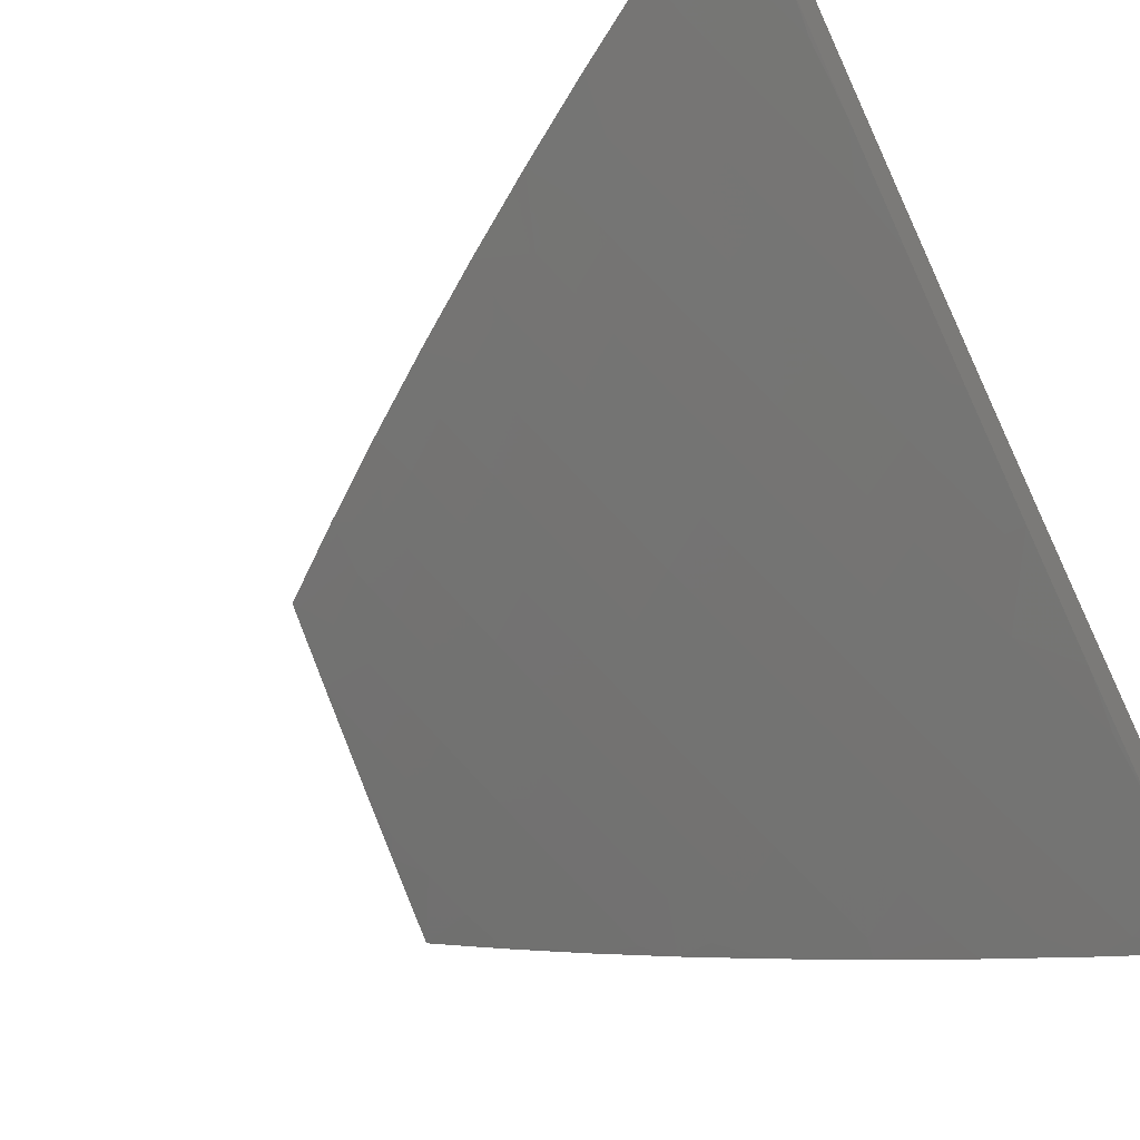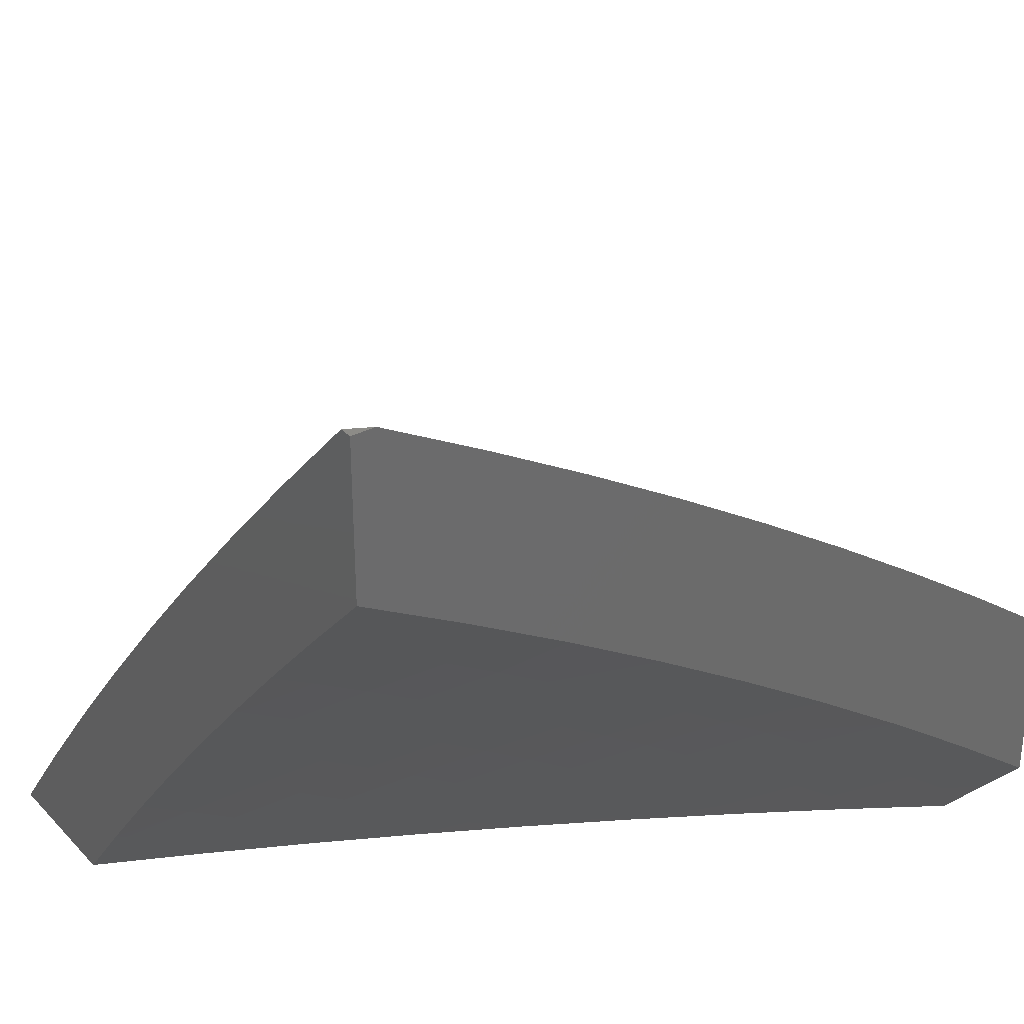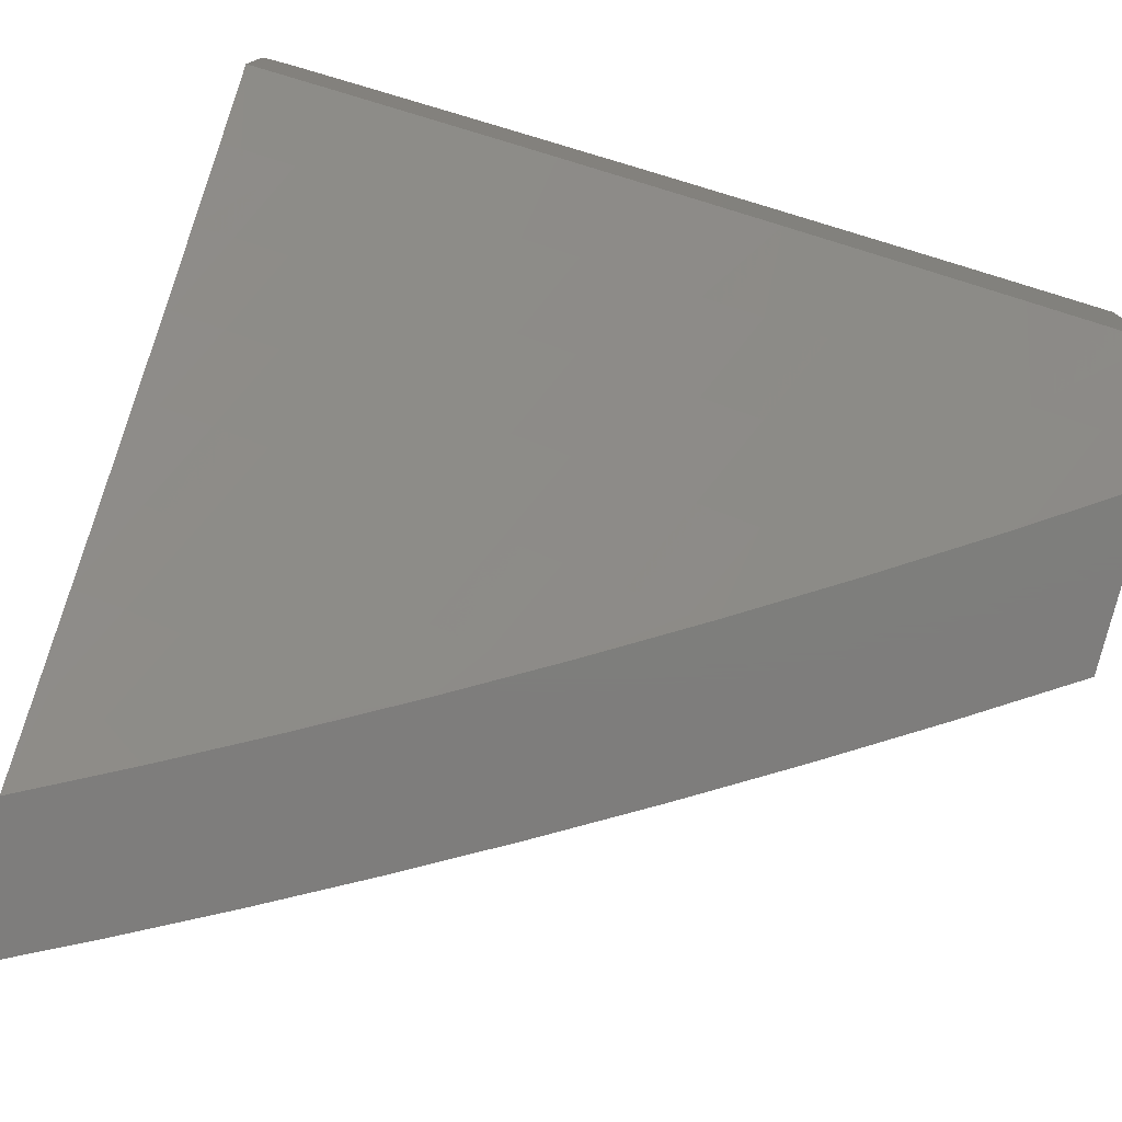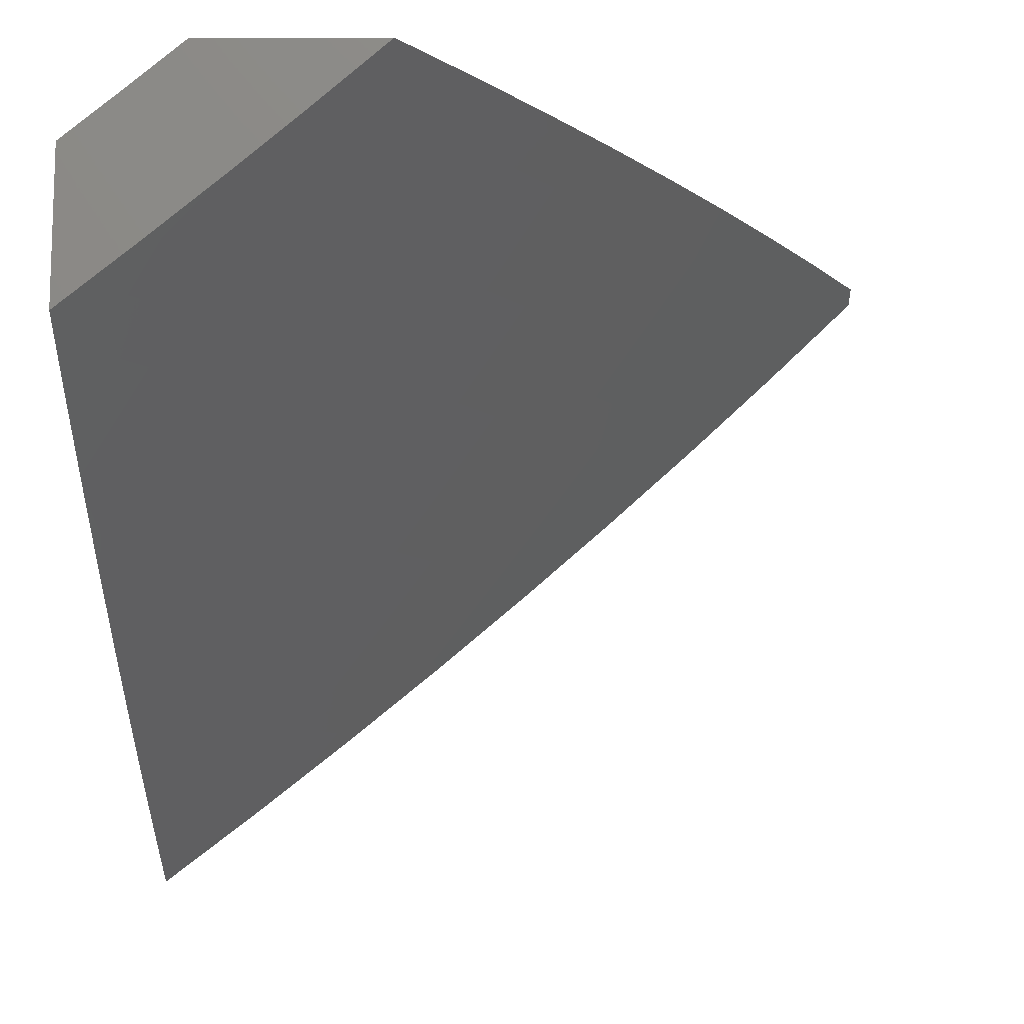
<metadata>
{"format":"stl","ext":"stl","renderer":"f3d","projection":"perspective","resolution":1024,"background":"white","views":[{"elev":-55.3,"azim":-150.5,"up":"+Z"},{"elev":32.8,"azim":-35.8,"up":"+Y"},{"elev":-77.6,"azim":-14.1,"up":"+Y"},{"elev":-11.8,"azim":90.5,"up":"+Z"}]}
</metadata>
<code>
# stl→obj: 270 verts, 536 faces
v 4.879 6 -8.391
v 4.918 6.035 -8.339
v 5 6 -8.315
v 4.952 6.077 -8.283
v 5 6.095 -8.238
v 4.986 6.119 -8.227
v 5 6.189 -8.16
v 4.95 6.213 -8.171
v 4.983 6.255 -8.114
v 4.913 6.308 -8.114
v 5 6.281 -8.08
v 4.945 6.349 -8.057
v 5 6.373 -8
v 4.884 6.459 -8
v 4.874 6.402 -8.057
v 4.802 6.453 -8.057
v 4.842 6.36 -8.114
v 4.771 6.411 -8.114
v 4.81 6.318 -8.171
v 4.739 6.369 -8.171
v 4.778 6.275 -8.227
v 4.707 6.326 -8.227
v 4.745 6.233 -8.283
v 4.675 6.283 -8.283
v 4.712 6.19 -8.339
v 4.643 6.24 -8.339
v 4.68 6.147 -8.394
v 4.611 6.196 -8.394
v 4.646 6.103 -8.448
v 4.578 6.152 -8.448
v 4.613 6.059 -8.503
v 4.545 6.108 -8.503
v 4.579 6.015 -8.556
v 4.512 6.064 -8.556
v 4.508 6 -8.608
v 4.479 6.019 -8.61
v 4.383 6 -8.677
v 4.411 6.066 -8.61
v 4.378 6.021 -8.663
v 4.343 6.113 -8.61
v 4.311 6.068 -8.663
v 4.275 6.159 -8.61
v 4.243 6.113 -8.663
v 4.206 6.204 -8.61
v 4.175 6.158 -8.663
v 4.137 6.249 -8.61
v 4.106 6.202 -8.663
v 4.067 6.292 -8.61
v 4.037 6.245 -8.663
v 4 6.26 -8.669
v 4.006 6.198 -8.716
v 4 6.131 -8.771
v 4.075 6.155 -8.716
v 4.044 6.108 -8.768
v 4.111 6.064 -8.768
v 4.079 6.017 -8.82
v 4.129 6 -8.808
v 4 6 -8.871
v 4.756 6 -8.465
v 4.782 6.002 -8.448
v 4.816 6.045 -8.394
v 4.85 6.087 -8.339
v 4.781 6.139 -8.339
v 4.815 6.182 -8.283
v 4.633 6 -8.538
v 4.681 6.01 -8.503
v 4.714 6.053 -8.448
v 4.748 6.096 -8.394
v 4.278 6.022 -8.716
v 4.256 6 -8.744
v 4.211 6.067 -8.716
v 4.179 6.02 -8.768
v 4.143 6.111 -8.716
v 4.012 6.06 -8.82
v 4 6.388 -8.565
v 4.097 6.339 -8.556
v 4.168 6.295 -8.556
v 4.237 6.25 -8.556
v 4.307 6.205 -8.556
v 4.376 6.159 -8.556
v 4.444 6.112 -8.556
v 4 6.513 -8.459
v 4.056 6.429 -8.503
v 4.027 6.382 -8.556
v 4.127 6.385 -8.503
v 4.086 6.475 -8.448
v 4.157 6.432 -8.448
v 4.115 6.521 -8.394
v 4.187 6.477 -8.394
v 4.144 6.567 -8.339
v 4.216 6.523 -8.339
v 4.172 6.613 -8.283
v 4.246 6.568 -8.283
v 4.201 6.658 -8.227
v 4.275 6.613 -8.227
v 4.229 6.703 -8.171
v 4.304 6.658 -8.171
v 4.258 6.748 -8.114
v 4.332 6.702 -8.114
v 4.286 6.792 -8.057
v 4.361 6.746 -8.057
v 4.404 6.781 -8
v 4.435 6.7 -8.057
v 4.526 6.704 -8
v 4.51 6.652 -8.057
v 4.583 6.604 -8.057
v 4.554 6.561 -8.114
v 4.626 6.512 -8.114
v 4.596 6.469 -8.171
v 4.668 6.419 -8.171
v 4.636 6.376 -8.227
v 4 6.638 -8.351
v 4.014 6.518 -8.448
v 4 6.76 -8.241
v 4.025 6.7 -8.283
v 4.071 6.611 -8.339
v 4.042 6.565 -8.394
v 4 6.881 -8.129
v 4.005 6.834 -8.171
v 4.053 6.746 -8.227
v 4.099 6.657 -8.283
v 4 7 -8.016
v 4.058 6.925 -8.057
v 4.031 6.879 -8.114
v 4.08 6.791 -8.171
v 4.127 6.702 -8.227
v 4.029 7 -8
v 4.155 6.929 -8
v 4.134 6.881 -8.057
v 4.21 6.837 -8.057
v 4.183 6.793 -8.114
v 4.28 6.856 -8
v 4.646 6.624 -8
v 4.657 6.554 -8.057
v 4.699 6.462 -8.114
v 4.766 6.543 -8
v 4.73 6.504 -8.057
v 4.884 6.13 -8.283
v 4.917 6.172 -8.227
v 4.848 6.224 -8.227
v 4.88 6.266 -8.171
v 4.477 6.156 -8.503
v 4.408 6.204 -8.503
v 4.338 6.25 -8.503
v 4.268 6.296 -8.503
v 4.198 6.341 -8.503
v 4.509 6.201 -8.448
v 4.439 6.249 -8.448
v 4.37 6.296 -8.448
v 4.299 6.342 -8.448
v 4.228 6.387 -8.448
v 4.541 6.245 -8.394
v 4.471 6.293 -8.394
v 4.401 6.34 -8.394
v 4.33 6.387 -8.394
v 4.259 6.433 -8.394
v 4.573 6.289 -8.339
v 4.503 6.337 -8.339
v 4.432 6.385 -8.339
v 4.36 6.432 -8.339
v 4.289 6.478 -8.339
v 4.605 6.333 -8.283
v 4.534 6.381 -8.283
v 4.462 6.429 -8.283
v 4.391 6.476 -8.283
v 4.318 6.523 -8.283
v 4.565 6.425 -8.227
v 4.523 6.517 -8.171
v 4.48 6.609 -8.114
v 4.493 6.473 -8.227
v 4.421 6.521 -8.227
v 4.348 6.567 -8.227
v 4.451 6.565 -8.171
v 4.406 6.656 -8.114
v 4.377 6.612 -8.171
v 4.155 6.748 -8.171
v 4.107 6.836 -8.114
v 4.129 6 -8.625
v 4.077 6.057 -8.607
v 4 6 -8.69
v 4.014 6.097 -8.607
v 4 6.105 -8.608
v 4.063 6.172 -8.523
v 4 6.208 -8.525
v 4.046 6.285 -8.439
v 4 6.311 -8.441
v 4.094 6.359 -8.353
v 4.028 6.399 -8.353
v 4.14 6.431 -8.266
v 4.074 6.472 -8.266
v 4.186 6.503 -8.178
v 4.119 6.544 -8.178
v 4.232 6.574 -8.09
v 4.164 6.616 -8.09
v 4.259 6.655 -8
v 4.13 6.733 -8
v 4.139 6.017 -8.607
v 4.257 6 -8.559
v 4.253 6.048 -8.523
v 4.315 6.006 -8.523
v 4.367 6.077 -8.439
v 4.383 6 -8.491
v 4.43 6.034 -8.439
v 4.509 6 -8.42
v 4.481 6.104 -8.353
v 4.544 6.059 -8.353
v 4.596 6.128 -8.266
v 4.66 6.082 -8.266
v 4.712 6.15 -8.178
v 4.776 6.103 -8.178
v 4.828 6.169 -8.09
v 4.892 6.121 -8.09
v 4.881 6.234 -8
v 5 6.143 -8
v 4.955 6.072 -8.09
v 5 6.072 -8.06
v 5 6 -8.12
v 4.902 6.006 -8.178
v 4.879 6 -8.198
v 4.839 6.055 -8.178
v 4.757 6 -8.274
v 4.723 6.035 -8.266
v 4.633 6 -8.348
v 4.607 6.013 -8.353
v 4.763 6.217 -8.09
v 4.759 6.323 -8
v 4.698 6.264 -8.09
v 4.633 6.311 -8.09
v 4.583 6.242 -8.178
v 4.518 6.288 -8.178
v 4.468 6.218 -8.266
v 4.403 6.262 -8.266
v 4.354 6.192 -8.353
v 4.289 6.234 -8.353
v 4.24 6.163 -8.439
v 4.176 6.204 -8.439
v 4.126 6.131 -8.523
v 4.637 6.41 -8
v 4.567 6.356 -8.09
v 4.452 6.332 -8.178
v 4.338 6.305 -8.266
v 4.224 6.277 -8.353
v 4.111 6.245 -8.439
v 4.501 6.401 -8.09
v 4.512 6.494 -8
v 4.434 6.446 -8.09
v 4.387 6.576 -8
v 4.367 6.489 -8.09
v 4.3 6.532 -8.09
v 4.253 6.461 -8.178
v 4 6.807 -8
v 4.027 6.696 -8.09
v 4.096 6.656 -8.09
v 4.051 6.584 -8.178
v 4.007 6.512 -8.266
v 4 6.413 -8.355
v 4 6.71 -8.091
v 4 6.612 -8.18
v 4 6.513 -8.268
v 4.207 6.39 -8.266
v 4.32 6.419 -8.178
v 4.272 6.348 -8.266
v 4.386 6.376 -8.178
v 4.159 6.318 -8.353
v 4.19 6.09 -8.523
v 4.303 6.12 -8.439
v 4.418 6.148 -8.353
v 4.532 6.173 -8.266
v 4.648 6.197 -8.178
v 4 7 -8
f 1 2 3
f 3 2 4
f 3 4 5
f 5 4 6
f 5 6 7
f 7 6 8
f 7 8 9
f 9 8 10
f 9 10 11
f 11 10 12
f 11 12 13
f 13 12 14
f 14 12 15
f 14 15 16
f 16 15 17
f 16 17 18
f 18 17 19
f 18 19 20
f 20 19 21
f 20 21 22
f 22 21 23
f 22 23 24
f 24 23 25
f 24 25 26
f 26 25 27
f 26 27 28
f 28 27 29
f 28 29 30
f 30 29 31
f 30 31 32
f 32 31 33
f 32 33 34
f 34 33 35
f 34 35 36
f 36 35 37
f 36 37 38
f 38 37 39
f 38 39 40
f 40 39 41
f 40 41 42
f 42 41 43
f 42 43 44
f 44 43 45
f 44 45 46
f 46 45 47
f 46 47 48
f 48 47 49
f 48 49 50
f 50 49 51
f 50 51 52
f 52 51 53
f 52 53 54
f 54 53 55
f 54 55 56
f 56 55 57
f 56 57 58
f 59 60 1
f 1 60 61
f 1 61 62
f 62 61 63
f 62 63 64
f 64 63 23
f 64 23 21
f 65 66 59
f 59 66 67
f 59 67 60
f 60 67 68
f 60 68 61
f 61 68 63
f 35 33 65
f 65 33 31
f 65 31 66
f 66 31 29
f 66 29 67
f 67 29 27
f 67 27 68
f 68 27 25
f 68 25 63
f 63 25 23
f 39 37 69
f 69 37 70
f 69 70 71
f 71 70 72
f 71 72 73
f 73 72 55
f 73 55 53
f 70 57 72
f 72 57 55
f 56 58 74
f 74 58 52
f 74 52 54
f 50 75 48
f 48 75 76
f 48 76 46
f 46 76 77
f 46 77 44
f 44 77 78
f 44 78 42
f 42 78 79
f 42 79 40
f 40 79 80
f 40 80 38
f 38 80 81
f 38 81 36
f 36 81 34
f 82 83 75
f 75 83 84
f 75 84 76
f 76 84 83
f 76 83 85
f 85 83 86
f 85 86 87
f 87 86 88
f 87 88 89
f 89 88 90
f 89 90 91
f 91 90 92
f 91 92 93
f 93 92 94
f 93 94 95
f 95 94 96
f 95 96 97
f 97 96 98
f 97 98 99
f 99 98 100
f 99 100 101
f 101 100 102
f 101 102 103
f 103 102 104
f 103 104 105
f 105 104 106
f 105 106 107
f 107 106 108
f 107 108 109
f 109 108 110
f 109 110 111
f 111 110 22
f 111 22 24
f 112 113 82
f 82 113 86
f 82 86 83
f 114 115 112
f 112 115 116
f 112 116 117
f 117 116 88
f 117 88 86
f 118 119 114
f 114 119 120
f 114 120 115
f 115 120 121
f 115 121 116
f 116 121 90
f 116 90 88
f 122 123 118
f 118 123 124
f 118 124 119
f 119 124 125
f 119 125 120
f 120 125 126
f 120 126 121
f 121 126 92
f 121 92 90
f 122 127 123
f 123 127 128
f 123 128 129
f 129 128 130
f 129 130 131
f 131 130 98
f 131 98 96
f 128 132 130
f 130 132 100
f 130 100 98
f 132 102 100
f 104 133 106
f 106 133 134
f 106 134 108
f 108 134 135
f 108 135 110
f 110 135 20
f 110 20 22
f 133 136 134
f 134 136 137
f 134 137 135
f 135 137 18
f 135 18 20
f 137 136 16
f 16 136 14
f 11 7 9
f 4 2 138
f 138 2 62
f 138 62 64
f 6 4 139
f 139 4 138
f 139 138 140
f 140 138 64
f 140 64 21
f 2 1 62
f 6 139 8
f 8 139 141
f 8 141 10
f 10 141 17
f 10 17 15
f 141 139 140
f 21 19 140
f 140 19 141
f 15 12 10
f 19 17 141
f 32 34 142
f 142 34 81
f 142 81 143
f 143 81 80
f 143 80 144
f 144 80 79
f 144 79 145
f 145 79 78
f 145 78 146
f 146 78 77
f 146 77 85
f 85 77 76
f 30 32 147
f 147 32 142
f 147 142 148
f 148 142 143
f 148 143 149
f 149 143 144
f 149 144 150
f 150 144 145
f 150 145 151
f 151 145 146
f 151 146 87
f 87 146 85
f 28 30 152
f 152 30 147
f 152 147 153
f 153 147 148
f 153 148 154
f 154 148 149
f 154 149 155
f 155 149 150
f 155 150 156
f 156 150 151
f 156 151 89
f 89 151 87
f 26 28 157
f 157 28 152
f 157 152 158
f 158 152 153
f 158 153 159
f 159 153 154
f 159 154 160
f 160 154 155
f 160 155 161
f 161 155 156
f 161 156 91
f 91 156 89
f 24 26 162
f 162 26 157
f 162 157 163
f 163 157 158
f 163 158 164
f 164 158 159
f 164 159 165
f 165 159 160
f 165 160 166
f 166 160 161
f 166 161 93
f 93 161 91
f 137 16 18
f 24 162 111
f 111 162 167
f 111 167 109
f 109 167 168
f 109 168 107
f 107 168 169
f 107 169 105
f 105 169 103
f 167 162 163
f 71 43 69
f 69 43 41
f 69 41 39
f 43 71 45
f 45 71 73
f 45 73 47
f 47 73 53
f 47 53 49
f 49 53 51
f 167 163 170
f 170 163 164
f 170 164 171
f 171 164 165
f 171 165 172
f 172 165 166
f 172 166 95
f 95 166 93
f 167 170 168
f 168 170 173
f 168 173 169
f 169 173 174
f 169 174 103
f 103 174 101
f 173 170 171
f 74 54 56
f 173 171 175
f 175 171 172
f 175 172 97
f 97 172 95
f 173 175 174
f 174 175 99
f 174 99 101
f 99 175 97
f 92 126 94
f 94 126 176
f 94 176 96
f 96 176 131
f 112 117 113
f 113 117 86
f 126 125 176
f 176 125 177
f 176 177 131
f 131 177 129
f 123 129 177
f 123 177 124
f 124 177 125
f 178 179 180
f 180 179 181
f 180 181 182
f 182 181 183
f 182 183 184
f 184 183 185
f 184 185 186
f 186 185 187
f 186 187 188
f 188 187 189
f 188 189 190
f 190 189 191
f 190 191 192
f 192 191 193
f 192 193 194
f 194 193 195
f 194 195 196
f 179 178 197
f 197 178 198
f 197 198 199
f 199 198 200
f 199 200 201
f 201 200 202
f 201 202 203
f 203 202 204
f 203 204 205
f 205 204 206
f 205 206 207
f 207 206 208
f 207 208 209
f 209 208 210
f 209 210 211
f 211 210 212
f 211 212 213
f 213 212 214
f 214 212 215
f 214 215 216
f 216 215 217
f 217 215 218
f 217 218 219
f 219 218 220
f 219 220 221
f 221 220 210
f 221 210 222
f 222 210 208
f 222 208 223
f 223 208 224
f 223 224 204
f 204 224 206
f 198 202 200
f 223 221 222
f 211 213 225
f 225 213 226
f 225 226 227
f 227 226 228
f 227 228 229
f 229 228 230
f 229 230 231
f 231 230 232
f 231 232 233
f 233 232 234
f 233 234 235
f 235 234 236
f 235 236 237
f 237 236 183
f 237 183 181
f 226 238 228
f 228 238 239
f 228 239 230
f 230 239 240
f 230 240 232
f 232 240 241
f 232 241 234
f 234 241 242
f 234 242 236
f 236 242 243
f 236 243 183
f 183 243 185
f 239 238 244
f 244 238 245
f 244 245 246
f 246 245 247
f 246 247 248
f 248 247 249
f 248 249 250
f 250 249 191
f 250 191 189
f 247 195 249
f 249 195 193
f 249 193 191
f 251 252 196
f 196 252 253
f 196 253 194
f 194 253 254
f 194 254 192
f 192 254 255
f 192 255 190
f 190 255 256
f 190 256 188
f 188 256 186
f 251 257 252
f 252 257 258
f 252 258 253
f 253 258 254
f 258 259 254
f 254 259 255
f 259 256 255
f 250 260 261
f 261 260 262
f 261 262 263
f 263 262 241
f 263 241 240
f 260 264 262
f 262 264 242
f 262 242 241
f 250 189 260
f 260 189 187
f 260 187 264
f 264 187 185
f 264 185 243
f 264 243 242
f 181 179 237
f 237 179 265
f 237 265 235
f 235 265 266
f 235 266 233
f 233 266 267
f 233 267 231
f 231 267 268
f 231 268 229
f 229 268 269
f 229 269 227
f 227 269 225
f 246 248 261
f 261 248 250
f 246 261 263
f 246 263 244
f 244 263 240
f 244 240 239
f 266 265 199
f 199 265 197
f 197 265 179
f 267 266 201
f 201 266 199
f 203 205 201
f 201 205 267
f 267 205 268
f 268 205 207
f 268 207 269
f 269 207 209
f 269 209 225
f 225 209 211
f 224 208 206
f 215 212 220
f 220 212 210
f 218 215 220
f 127 122 270
f 270 122 251
f 251 122 118
f 251 118 257
f 257 118 114
f 257 114 258
f 258 114 112
f 258 112 259
f 259 112 82
f 259 82 256
f 256 82 186
f 186 82 75
f 186 75 184
f 184 75 50
f 184 50 182
f 182 50 52
f 182 52 180
f 180 52 58
f 58 57 180
f 180 57 178
f 178 57 70
f 178 70 198
f 198 70 37
f 198 37 202
f 202 37 35
f 202 35 204
f 204 35 65
f 204 65 223
f 223 65 59
f 223 59 1
f 223 1 221
f 221 1 3
f 221 3 219
f 219 3 217
f 14 226 13
f 13 226 213
f 13 213 214
f 226 14 238
f 238 14 136
f 238 136 133
f 238 133 245
f 245 133 104
f 245 104 247
f 247 104 102
f 247 102 195
f 195 102 132
f 195 132 196
f 196 132 128
f 196 128 251
f 251 128 127
f 251 127 270
f 3 5 217
f 217 5 7
f 217 7 216
f 216 7 214
f 214 7 11
f 214 11 13

</code>
